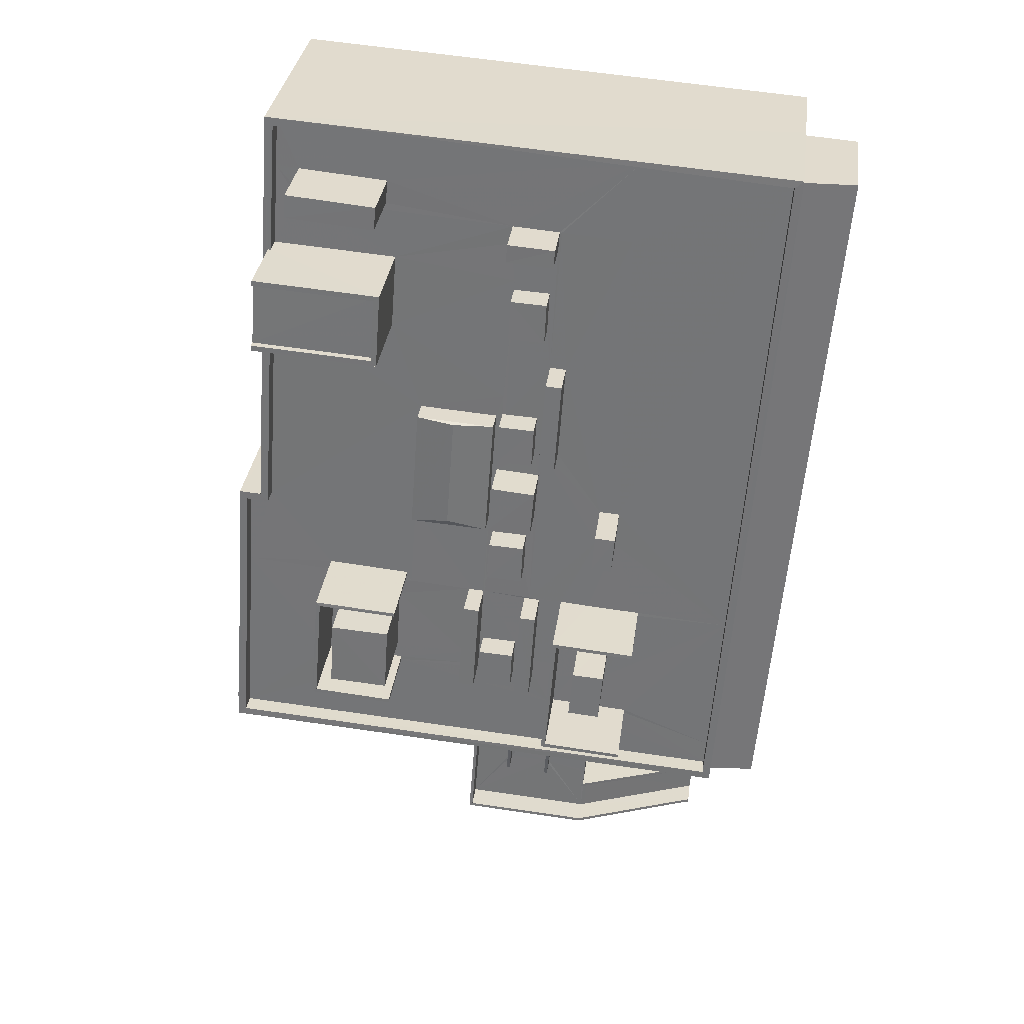
<metadata>
{"format":"obj","ext":"obj","renderer":"f3d","projection":"perspective","resolution":1024,"background":"white","views":[{"elev":32.5,"azim":7.4,"up":"+Y"}]}
</metadata>
<code>
v -8.892e+04 -1.013e+05 1.864
v -8.892e+04 -1.013e+05 1.865
v -8.893e+04 -1.013e+05 1.865
v -8.892e+04 -1.013e+05 1.863
v -8.892e+04 -1.013e+05 1.863
v -8.892e+04 -1.012e+05 1.854
v -8.893e+04 -1.013e+05 1.865
v -8.893e+04 -1.013e+05 1.864
v -8.894e+04 -1.013e+05 1.859
v -8.894e+04 -1.012e+05 1.854
v -8.894e+04 -1.013e+05 1.863
v -8.894e+04 -1.013e+05 1.864
v -8.894e+04 -1.013e+05 1.863
v -8.893e+04 -1.013e+05 1.864
v -8.892e+04 -1.013e+05 1.863
v -8.893e+04 -1.013e+05 1.863
v -8.894e+04 -1.013e+05 1.859
v -8.892e+04 -1.013e+05 5.384
v -8.892e+04 -1.012e+05 5.375
v -8.892e+04 -1.013e+05 5.384
v -8.892e+04 -1.012e+05 5.375
v -8.893e+04 -1.013e+05 10.22
v -8.893e+04 -1.013e+05 10.22
v -8.893e+04 -1.013e+05 10.22
v -8.893e+04 -1.013e+05 10.22
v -8.893e+04 -1.012e+05 9.196
v -8.893e+04 -1.012e+05 9.196
v -8.893e+04 -1.012e+05 9.196
v -8.893e+04 -1.012e+05 9.195
v -8.893e+04 -1.012e+05 9.195
v -8.893e+04 -1.012e+05 9.195
v -8.893e+04 -1.013e+05 10.07
v -8.893e+04 -1.012e+05 10.07
v -8.893e+04 -1.013e+05 10.24
v -8.892e+04 -1.012e+05 9.893
v -8.892e+04 -1.012e+05 9.893
v -8.894e+04 -1.012e+05 9.893
v -8.894e+04 -1.012e+05 9.893
v -8.893e+04 -1.013e+05 10.07
v -8.894e+04 -1.012e+05 9.194
v -8.893e+04 -1.012e+05 9.194
v -8.894e+04 -1.012e+05 9.194
v -8.894e+04 -1.012e+05 9.194
v -8.894e+04 -1.012e+05 9.193
v -8.894e+04 -1.012e+05 9.194
v -8.893e+04 -1.012e+05 9.194
v -8.892e+04 -1.012e+05 9.194
v -8.892e+04 -1.012e+05 9.193
v -8.893e+04 -1.012e+05 9.194
v -8.893e+04 -1.012e+05 9.194
v -8.893e+04 -1.012e+05 9.194
v -8.893e+04 -1.013e+05 9.199
v -8.893e+04 -1.013e+05 9.199
v -8.893e+04 -1.013e+05 9.199
v -8.893e+04 -1.013e+05 9.199
v -8.893e+04 -1.013e+05 9.2
v -8.894e+04 -1.013e+05 9.2
v -8.894e+04 -1.013e+05 9.199
v -8.894e+04 -1.013e+05 9.201
v -8.893e+04 -1.013e+05 9.2
v -8.894e+04 -1.013e+05 9.2
v -8.894e+04 -1.013e+05 9.201
v -8.893e+04 -1.013e+05 9.197
v -8.893e+04 -1.012e+05 9.195
v -8.893e+04 -1.012e+05 9.194
v -8.893e+04 -1.012e+05 9.194
v -8.893e+04 -1.013e+05 9.198
v -8.893e+04 -1.013e+05 9.198
v -8.893e+04 -1.013e+05 9.199
v -8.893e+04 -1.013e+05 9.198
v -8.893e+04 -1.012e+05 9.196
v -8.893e+04 -1.012e+05 9.195
v -8.893e+04 -1.013e+05 9.199
v -8.893e+04 -1.013e+05 9.199
v -8.893e+04 -1.013e+05 9.197
v -8.893e+04 -1.013e+05 9.197
v -8.893e+04 -1.013e+05 9.197
v -8.893e+04 -1.013e+05 9.198
v -8.893e+04 -1.013e+05 9.197
v -8.893e+04 -1.013e+05 9.198
v -8.893e+04 -1.013e+05 9.198
v -8.893e+04 -1.012e+05 9.196
v -8.893e+04 -1.013e+05 9.199
v -8.893e+04 -1.013e+05 5.719
v -8.893e+04 -1.013e+05 5.784
v -8.893e+04 -1.013e+05 5.784
v -8.892e+04 -1.013e+05 3.404
v -8.893e+04 -1.013e+05 12.18
v -8.893e+04 -1.013e+05 12.18
v -8.892e+04 -1.013e+05 12.18
v -8.892e+04 -1.013e+05 12.18
v -8.893e+04 -1.013e+05 12.19
v -8.892e+04 -1.013e+05 12.19
v -8.892e+04 -1.013e+05 12.19
v -8.893e+04 -1.013e+05 12.19
v -8.892e+04 -1.013e+05 11.96
v -8.892e+04 -1.013e+05 11.96
v -8.893e+04 -1.013e+05 11.96
v -8.893e+04 -1.013e+05 11.96
v -8.892e+04 -1.013e+05 3.339
v -8.892e+04 -1.013e+05 3.404
v -8.892e+04 -1.013e+05 3.339
v -8.894e+04 -1.012e+05 12.29
v -8.893e+04 -1.012e+05 12.29
v -8.894e+04 -1.012e+05 12.29
v -8.893e+04 -1.012e+05 12.29
v -8.892e+04 -1.013e+05 2.403
v -8.892e+04 -1.013e+05 2.404
v -8.892e+04 -1.013e+05 2.339
v -8.893e+04 -1.013e+05 12.15
v -8.893e+04 -1.013e+05 12.14
v -8.894e+04 -1.013e+05 12.14
v -8.894e+04 -1.013e+05 12.15
v -8.893e+04 -1.013e+05 4.718
v -8.893e+04 -1.013e+05 5.693
v -8.893e+04 -1.013e+05 5.643
v -8.893e+04 -1.013e+05 5.693
v -8.893e+04 -1.013e+05 5.643
v -8.893e+04 -1.013e+05 5.757
v -8.893e+04 -1.013e+05 5.757
v -8.893e+04 -1.013e+05 5.757
v -8.894e+04 -1.013e+05 5.758
v -8.894e+04 -1.013e+05 5.757
v -8.894e+04 -1.013e+05 5.757
v -8.893e+04 -1.013e+05 5.757
v -8.894e+04 -1.013e+05 5.757
v -8.893e+04 -1.013e+05 9.199
v -8.893e+04 -1.013e+05 9.2
v -8.893e+04 -1.013e+05 9.2
v -8.893e+04 -1.013e+05 9.2
v -8.893e+04 -1.013e+05 9.199
v -8.893e+04 -1.013e+05 9.199
v -8.893e+04 -1.013e+05 9.2
v -8.893e+04 -1.013e+05 9.2
v -8.893e+04 -1.013e+05 9.2
v -8.893e+04 -1.013e+05 9.2
v -8.893e+04 -1.013e+05 9.2
v -8.893e+04 -1.013e+05 9.199
v -8.893e+04 -1.012e+05 9.195
v -8.893e+04 -1.012e+05 9.194
v -8.893e+04 -1.013e+05 9.199
v -8.893e+04 -1.012e+05 9.195
v -8.894e+04 -1.013e+05 9.198
v -8.894e+04 -1.013e+05 9.199
v -8.894e+04 -1.013e+05 9.198
v -8.894e+04 -1.012e+05 9.195
v -8.893e+04 -1.012e+05 9.197
v -8.894e+04 -1.013e+05 9.199
v -8.894e+04 -1.013e+05 9.199
v -8.893e+04 -1.013e+05 9.198
v -8.893e+04 -1.013e+05 9.199
v -8.894e+04 -1.012e+05 9.196
v -8.893e+04 -1.012e+05 9.197
v -8.893e+04 -1.013e+05 9.199
v -8.894e+04 -1.013e+05 9.199
v -8.893e+04 -1.013e+05 9.198
v -8.893e+04 -1.013e+05 9.199
v -8.893e+04 -1.013e+05 10.22
v -8.893e+04 -1.013e+05 10.22
v -8.893e+04 -1.012e+05 10.22
v -8.893e+04 -1.012e+05 10.22
v -8.893e+04 -1.013e+05 6.458
v -8.893e+04 -1.013e+05 6.458
v -8.893e+04 -1.013e+05 5.693
v -8.893e+04 -1.013e+05 6.507
v -8.893e+04 -1.013e+05 6.507
v -8.893e+04 -1.013e+05 4.784
v -8.893e+04 -1.013e+05 4.719
v -8.893e+04 -1.013e+05 4.783
v -8.894e+04 -1.013e+05 12.18
v -8.894e+04 -1.013e+05 12.18
v -8.893e+04 -1.013e+05 12.18
v -8.893e+04 -1.013e+05 12.18
v -8.894e+04 -1.013e+05 12.19
v -8.894e+04 -1.013e+05 12.19
v -8.893e+04 -1.013e+05 12.19
v -8.893e+04 -1.013e+05 12.19
v -8.894e+04 -1.013e+05 9.902
v -8.892e+04 -1.013e+05 9.901
v -8.892e+04 -1.013e+05 9.901
v -8.894e+04 -1.013e+05 9.898
v -8.894e+04 -1.013e+05 9.898
v -8.894e+04 -1.013e+05 9.902
v -8.892e+04 -1.013e+05 2.338
v -8.893e+04 -1.013e+05 6.507
v -8.893e+04 -1.013e+05 6.507
v -8.893e+04 -1.013e+05 6.507
v -8.893e+04 -1.013e+05 6.507
v -8.893e+04 -1.013e+05 6.507
v -8.893e+04 -1.013e+05 6.507
v -8.893e+04 -1.013e+05 6.507
v -8.893e+04 -1.013e+05 6.507
v -8.893e+04 -1.013e+05 10.66
v -8.893e+04 -1.013e+05 10.65
v -8.893e+04 -1.013e+05 10.65
v -8.893e+04 -1.013e+05 10.66
v -8.893e+04 -1.013e+05 5.643
v -8.893e+04 -1.013e+05 5.643
v -8.893e+04 -1.013e+05 10.65
v -8.893e+04 -1.012e+05 10.65
v -8.893e+04 -1.012e+05 10.65
v -8.893e+04 -1.013e+05 10.65
v -8.894e+04 -1.012e+05 11.6
v -8.893e+04 -1.012e+05 11.6
v -8.893e+04 -1.012e+05 11.6
v -8.894e+04 -1.012e+05 11.6
v -8.893e+04 -1.012e+05 10.24
v -8.892e+04 -1.013e+05 9.774
v -8.892e+04 -1.013e+05 9.775
v -8.892e+04 -1.013e+05 9.775
v -8.893e+04 -1.013e+05 10.65
v -8.893e+04 -1.013e+05 10.66
v -8.893e+04 -1.013e+05 10.65
v -8.893e+04 -1.013e+05 10.66
v -8.893e+04 -1.013e+05 5.507
v -8.893e+04 -1.013e+05 5.507
v -8.893e+04 -1.013e+05 5.507
v -8.893e+04 -1.013e+05 5.507
v -8.893e+04 -1.013e+05 5.507
v -8.893e+04 -1.013e+05 5.507
v -8.893e+04 -1.013e+05 5.507
v -8.892e+04 -1.013e+05 5.507
v -8.892e+04 -1.013e+05 5.506
v -8.893e+04 -1.013e+05 5.507
v -8.893e+04 -1.012e+05 12.54
v -8.893e+04 -1.012e+05 12.54
v -8.894e+04 -1.012e+05 12.54
v -8.894e+04 -1.012e+05 12.54
v -8.893e+04 -1.012e+05 12.54
v -8.893e+04 -1.012e+05 12.54
v -8.894e+04 -1.012e+05 12.54
v -8.894e+04 -1.012e+05 12.54
v -8.893e+04 -1.013e+05 5.457
v -8.893e+04 -1.013e+05 10.22
v -8.893e+04 -1.013e+05 10.22
v -8.893e+04 -1.013e+05 10.22
v -8.893e+04 -1.013e+05 10.22
v -8.893e+04 -1.013e+05 4.783
v -8.893e+04 -1.013e+05 5.458
v -8.893e+04 -1.013e+05 4.783
v -8.893e+04 -1.013e+05 5.718
v -8.892e+04 -1.013e+05 3.403
v -8.893e+04 -1.013e+05 5.718
v -8.893e+04 -1.013e+05 4.783
v -8.892e+04 -1.013e+05 11.13
v -8.892e+04 -1.013e+05 11.13
v -8.892e+04 -1.013e+05 11.13
v -8.892e+04 -1.013e+05 11.13
v -8.893e+04 -1.012e+05 10.07
v -8.893e+04 -1.012e+05 10.22
v -8.893e+04 -1.012e+05 10.21
v -8.893e+04 -1.012e+05 10.21
v -8.893e+04 -1.012e+05 10.22
v -8.893e+04 -1.013e+05 9.2
v -8.893e+04 -1.013e+05 9.201
v -8.893e+04 -1.013e+05 9.201
v -8.893e+04 -1.013e+05 9.199
v -8.893e+04 -1.013e+05 9.199
v -8.893e+04 -1.013e+05 9.2
v -8.893e+04 -1.012e+05 9.196
v -8.892e+04 -1.013e+05 9.198
v -8.893e+04 -1.013e+05 9.197
v -8.892e+04 -1.013e+05 9.198
v -8.893e+04 -1.013e+05 9.199
v -8.892e+04 -1.013e+05 9.201
v -8.892e+04 -1.013e+05 9.199
v -8.892e+04 -1.013e+05 9.201
v -8.893e+04 -1.013e+05 9.201
v -8.894e+04 -1.013e+05 9.202
v -8.892e+04 -1.013e+05 9.201
v -8.894e+04 -1.013e+05 9.201
v -8.892e+04 -1.013e+05 9.199
v -8.892e+04 -1.013e+05 9.199
v -8.892e+04 -1.013e+05 9.201
v -8.892e+04 -1.013e+05 9.201
v -8.892e+04 -1.013e+05 9.201
v -8.892e+04 -1.013e+05 9.2
v -8.893e+04 -1.013e+05 9.201
v -8.893e+04 -1.013e+05 9.2
v -8.893e+04 -1.013e+05 9.2
v -8.893e+04 -1.013e+05 9.2
v -8.893e+04 -1.013e+05 9.2
v -8.893e+04 -1.013e+05 9.201
v -8.893e+04 -1.013e+05 9.2
v -8.893e+04 -1.013e+05 9.2
v -8.892e+04 -1.013e+05 9.2
v -8.892e+04 -1.013e+05 9.198
v -8.892e+04 -1.012e+05 9.193
v -8.892e+04 -1.013e+05 9.198
v -8.894e+04 -1.012e+05 9.895
v -8.894e+04 -1.012e+05 9.895
v -8.894e+04 -1.013e+05 9.898
v -8.894e+04 -1.013e+05 9.898
v -8.894e+04 -1.012e+05 9.896
v -8.894e+04 -1.012e+05 9.896
v -8.893e+04 -1.013e+05 10.69
v -8.893e+04 -1.013e+05 10.69
v -8.893e+04 -1.013e+05 10.69
v -8.893e+04 -1.013e+05 10.69
v -8.893e+04 -1.013e+05 5.783
v -8.893e+04 -1.013e+05 5.783
v -8.893e+04 -1.013e+05 5.783
v -8.893e+04 -1.013e+05 5.783
v -8.893e+04 -1.013e+05 5.782
v -8.893e+04 -1.013e+05 5.782
v -8.893e+04 -1.013e+05 5.784
v -8.893e+04 -1.013e+05 5.784
v -8.893e+04 -1.013e+05 5.782
v -8.893e+04 -1.013e+05 5.782
v -8.892e+04 -1.013e+05 9.716
v -8.892e+04 -1.012e+05 9.376
v -8.892e+04 -1.012e+05 9.748
v -8.892e+04 -1.013e+05 9.384
v -8.892e+04 -1.013e+05 3.338
v -8.892e+04 -1.013e+05 3.338
v -8.893e+04 -1.013e+05 4.783
v -8.893e+04 -1.013e+05 4.783
v -8.893e+04 -1.013e+05 4.784
v -8.893e+04 -1.013e+05 4.783
v -8.893e+04 -1.013e+05 4.782
v -8.893e+04 -1.013e+05 4.783
v -8.893e+04 -1.013e+05 4.783
v -8.893e+04 -1.013e+05 4.782
v -8.893e+04 -1.013e+05 4.782
v -8.893e+04 -1.013e+05 4.782
v -8.893e+04 -1.013e+05 4.783
v -8.893e+04 -1.013e+05 6.507
v -8.893e+04 -1.013e+05 6.507
v -8.892e+04 -1.013e+05 6.507
v -8.892e+04 -1.013e+05 6.506
v -8.892e+04 -1.013e+05 6.506
v -8.892e+04 -1.013e+05 6.507
v -8.893e+04 -1.013e+05 6.457
v -8.893e+04 -1.012e+05 10.78
v -8.893e+04 -1.012e+05 10.78
v -8.893e+04 -1.012e+05 10.78
v -8.893e+04 -1.012e+05 10.78
v -8.892e+04 -1.012e+05 5.375
v -8.892e+04 -1.013e+05 5.384
f 1 2 3
f 4 5 6
f 3 7 8
f 9 10 6
f 11 12 13
f 14 12 11
f 8 7 14
f 5 15 16
f 1 3 8
f 8 14 16
f 9 11 17
f 9 6 5
f 14 11 9
f 16 9 5
f 16 14 9
f 18 19 20
f 18 21 19
f 22 23 24
f 22 25 23
f 26 27 28
f 29 26 30
f 28 31 26
f 26 31 30
f 32 33 34
f 35 36 37
f 38 35 37
f 32 34 39
f 40 41 42
f 43 44 45
f 46 47 48
f 49 41 40
f 44 50 48
f 46 48 51
f 51 48 49
f 50 44 43
f 49 50 41
f 49 48 50
f 52 53 54
f 52 55 56
f 57 58 59
f 54 58 57
f 56 55 60
f 61 59 62
f 61 57 59
f 57 55 54
f 55 52 54
f 26 63 27
f 30 64 29
f 29 65 66
f 67 68 69
f 67 70 68
f 71 72 31
f 31 28 71
f 65 46 51
f 69 73 74
f 71 64 72
f 63 75 76
f 63 77 27
f 78 73 79
f 80 81 78
f 78 79 75
f 76 77 63
f 71 46 65
f 82 79 71
f 67 69 83
f 76 79 82
f 28 82 71
f 83 69 74
f 81 74 78
f 64 65 29
f 74 73 78
f 71 65 64
f 75 79 76
f 84 85 86
f 87 84 86
f 88 89 90
f 90 89 91
f 92 93 94
f 95 89 88
f 92 95 93
f 95 92 89
f 96 97 98
f 99 96 98
f 87 100 101
f 87 102 100
f 103 104 105
f 103 106 104
f 107 108 109
f 110 111 112
f 113 110 112
f 107 114 108
f 115 116 117
f 115 118 116
f 119 120 121
f 119 121 122
f 122 123 124
f 121 125 123
f 124 123 126
f 122 121 123
f 127 128 129
f 130 131 132
f 133 130 132
f 128 134 129
f 127 129 69
f 135 136 137
f 69 138 73
f 73 132 131
f 136 138 137
f 129 137 69
f 73 138 132
f 69 137 138
f 139 140 49
f 140 29 66
f 43 45 42
f 141 127 69
f 42 45 40
f 40 139 49
f 142 26 29
f 143 144 145
f 45 146 40
f 147 63 26
f 148 149 144
f 63 150 68
f 68 150 69
f 58 54 151
f 152 145 153
f 139 40 146
f 150 154 141
f 155 58 151
f 142 152 153
f 139 142 29
f 156 157 54
f 153 145 156
f 157 156 149
f 147 150 63
f 26 153 147
f 157 151 54
f 139 29 140
f 69 150 141
f 142 153 26
f 149 145 144
f 156 145 149
f 158 159 160
f 161 158 160
f 162 163 164
f 162 165 163
f 162 166 165
f 167 168 169
f 170 171 172
f 172 171 173
f 174 175 176
f 175 171 170
f 174 176 177
f 175 174 171
f 67 80 70
f 67 81 80
f 154 150 53
f 53 156 54
f 53 150 156
f 178 179 180
f 181 178 182
f 182 178 183
f 180 183 178
f 184 107 109
f 185 186 187
f 187 188 189
f 189 188 190
f 186 191 187
f 188 192 190
f 187 191 188
f 193 194 195
f 193 196 194
f 197 164 198
f 197 162 164
f 199 200 201
f 199 202 200
f 203 204 205
f 206 203 205
f 39 34 207
f 208 209 210
f 211 212 213
f 211 214 212
f 215 216 217
f 218 219 220
f 221 222 223
f 219 217 220
f 220 221 223
f 220 224 221
f 217 216 224
f 217 224 220
f 225 226 227
f 227 226 228
f 225 229 226
f 230 229 231
f 230 231 232
f 226 229 230
f 215 233 216
f 234 235 236
f 234 237 235
f 238 239 233
f 240 238 233
f 241 242 243
f 244 239 238
f 245 246 247
f 248 245 247
f 249 39 207
f 87 101 84
f 250 251 252
f 253 250 252
f 254 255 256
f 255 254 257
f 258 257 259
f 259 257 254
f 260 46 71
f 46 260 47
f 79 73 261
f 262 79 263
f 262 263 260
f 263 47 260
f 131 264 261
f 73 131 261
f 263 79 261
f 265 266 267
f 268 269 270
f 144 269 271
f 266 272 273
f 274 270 275
f 148 144 271
f 274 265 276
f 277 273 258
f 56 60 278
f 62 60 61
f 134 128 279
f 278 280 56
f 279 280 281
f 134 279 281
f 136 135 282
f 269 283 271
f 284 281 268
f 135 284 282
f 259 277 258
f 278 60 62
f 283 280 278
f 130 133 285
f 285 282 268
f 130 285 268
f 286 254 256
f 277 286 273
f 276 268 270
f 267 286 256
f 265 267 276
f 267 266 286
f 268 283 269
f 286 266 273
f 270 274 276
f 283 281 280
f 268 281 283
f 282 284 268
f 207 33 249
f 47 263 287
f 47 288 48
f 264 289 261
f 288 287 266
f 266 287 289
f 272 289 264
f 266 289 272
f 288 47 287
f 290 38 291
f 292 293 182
f 38 37 291
f 294 293 292
f 182 293 181
f 294 295 293
f 295 37 293
f 291 37 295
f 296 297 298
f 299 296 298
f 180 179 36
f 35 180 36
f 300 301 302
f 300 302 303
f 304 305 303
f 302 304 303
f 86 85 306
f 86 306 307
f 306 308 307
f 306 309 308
f 310 311 312
f 310 313 311
f 243 301 241
f 243 302 301
f 314 242 315
f 314 243 242
f 167 169 316
f 317 318 167
f 318 319 320
f 321 322 323
f 321 323 324
f 320 319 325
f 316 322 321
f 238 317 244
f 240 326 238
f 317 167 321
f 319 318 326
f 167 316 321
f 326 318 317
f 326 317 238
f 168 114 169
f 327 165 166
f 327 166 328
f 329 330 331
f 166 332 329
f 329 332 330
f 328 166 329
f 333 187 115
f 333 185 187
f 334 335 336
f 337 334 336
f 115 117 333
f 33 207 34
f 114 168 108
f 233 239 216
f 308 120 119
f 308 119 307
f 119 7 307
f 119 14 7
f 249 33 147
f 153 249 147
f 267 256 94
f 256 255 92
f 256 92 94
f 285 133 212
f 133 132 213
f 212 133 213
f 163 165 216
f 239 163 216
f 140 337 49
f 140 334 337
f 196 193 280
f 279 196 280
f 131 130 88
f 130 268 95
f 130 95 88
f 9 37 10
f 9 293 37
f 31 252 30
f 31 253 252
f 64 250 72
f 64 251 250
f 250 253 31
f 72 250 31
f 49 336 51
f 49 337 336
f 211 213 132
f 138 211 132
f 315 184 314
f 314 184 1
f 102 2 109
f 100 102 109
f 184 2 1
f 109 2 184
f 284 237 281
f 284 235 237
f 212 214 282
f 285 212 282
f 186 185 215
f 217 186 215
f 150 39 156
f 150 32 39
f 150 33 32
f 150 147 33
f 61 112 57
f 61 113 112
f 284 135 235
f 135 137 236
f 235 135 236
f 194 154 53
f 141 154 194
f 53 52 195
f 194 53 195
f 319 116 118
f 319 326 116
f 316 300 303
f 322 316 303
f 328 224 327
f 328 221 224
f 21 6 338
f 4 6 18
f 339 4 18
f 6 21 18
f 119 12 14
f 119 122 12
f 11 13 124
f 126 11 124
f 98 97 277
f 259 98 277
f 265 274 210
f 209 265 210
f 70 80 296
f 68 70 296
f 80 78 297
f 296 80 297
f 176 175 271
f 283 176 271
f 139 146 290
f 139 290 229
f 290 231 229
f 290 291 231
f 317 197 198
f 317 321 197
f 246 245 261
f 289 246 261
f 183 180 270
f 269 183 270
f 123 178 126
f 11 126 17
f 17 126 181
f 126 178 181
f 172 173 151
f 157 172 151
f 44 38 45
f 38 290 45
f 290 146 45
f 241 169 114
f 241 301 169
f 3 307 7
f 3 86 307
f 83 24 67
f 83 22 24
f 124 13 12
f 122 124 12
f 41 203 42
f 41 204 203
f 276 95 268
f 276 93 95
f 330 332 15
f 5 330 15
f 292 143 145
f 292 182 143
f 149 148 170
f 148 271 175
f 148 175 170
f 336 335 65
f 51 336 65
f 117 116 240
f 333 117 233
f 116 326 240
f 233 117 240
f 248 247 287
f 263 248 287
f 298 297 78
f 75 298 78
f 272 264 90
f 264 131 88
f 264 88 90
f 306 167 318
f 306 85 167
f 300 316 169
f 301 300 169
f 228 106 103
f 228 226 106
f 60 113 61
f 60 110 113
f 177 176 283
f 278 177 283
f 309 306 318
f 320 309 318
f 6 10 338
f 10 37 338
f 37 36 338
f 97 96 286
f 277 97 286
f 76 158 77
f 76 159 158
f 140 66 334
f 66 65 335
f 334 66 335
f 59 58 174
f 58 155 171
f 174 58 171
f 125 189 190
f 125 121 189
f 252 251 64
f 30 252 64
f 52 56 195
f 56 280 193
f 56 193 195
f 149 172 157
f 149 170 172
f 278 62 177
f 62 59 174
f 62 174 177
f 181 9 17
f 181 293 9
f 206 205 50
f 43 206 50
f 331 222 329
f 331 223 222
f 226 104 106
f 226 230 104
f 21 311 19
f 21 312 311
f 152 292 145
f 152 294 292
f 19 311 313
f 20 19 313
f 219 218 188
f 191 219 188
f 228 103 227
f 227 103 295
f 231 291 105
f 232 231 105
f 105 291 295
f 103 105 295
f 63 298 75
f 63 299 298
f 275 270 208
f 270 180 208
f 265 209 266
f 209 180 35
f 208 180 209
f 266 35 288
f 266 209 35
f 165 327 224
f 216 165 224
f 74 22 83
f 74 25 22
f 190 178 123
f 179 178 192
f 4 339 5
f 179 330 339
f 223 192 220
f 123 125 190
f 339 330 5
f 330 179 331
f 331 192 223
f 178 190 192
f 331 179 192
f 82 28 160
f 28 27 161
f 160 28 161
f 151 171 155
f 151 173 171
f 163 239 164
f 239 244 164
f 164 244 198
f 244 317 198
f 289 247 246
f 289 287 247
f 24 23 81
f 67 24 81
f 160 159 76
f 82 160 76
f 94 93 276
f 267 94 276
f 254 98 259
f 254 99 98
f 81 25 74
f 81 23 25
f 248 263 261
f 245 248 261
f 68 299 63
f 68 296 299
f 192 188 218
f 220 192 218
f 229 225 142
f 139 229 142
f 84 101 168
f 168 101 108
f 100 109 108
f 101 100 108
f 102 87 2
f 2 87 3
f 87 86 3
f 200 202 262
f 260 200 262
f 186 219 191
f 186 217 219
f 302 243 8
f 314 1 8
f 243 314 8
f 201 200 260
f 71 201 260
f 257 258 89
f 258 273 91
f 89 258 91
f 205 204 41
f 50 205 41
f 324 323 305
f 166 324 305
f 304 16 15
f 166 304 332
f 304 15 332
f 166 305 304
f 89 92 255
f 257 89 255
f 202 199 79
f 262 202 79
f 79 201 71
f 79 199 201
f 328 329 222
f 221 328 222
f 129 134 234
f 134 281 237
f 234 134 237
f 111 110 60
f 55 111 60
f 162 197 324
f 162 324 166
f 197 321 324
f 143 182 144
f 144 183 269
f 144 182 183
f 57 111 55
f 57 112 111
f 215 333 233
f 215 185 333
f 288 35 48
f 48 38 44
f 48 35 38
f 313 18 20
f 313 310 18
f 128 127 194
f 279 128 196
f 127 141 194
f 128 194 196
f 304 302 8
f 16 304 8
f 305 322 303
f 305 323 322
f 339 18 310
f 21 338 312
f 310 312 36
f 179 339 310
f 312 338 36
f 179 310 36
f 249 153 156
f 39 249 156
f 230 105 104
f 230 232 105
f 189 121 308
f 189 309 187
f 187 309 325
f 121 120 308
f 309 320 325
f 189 308 309
f 129 236 137
f 129 234 236
f 152 142 294
f 295 294 227
f 227 294 225
f 294 142 225
f 184 315 107
f 315 242 107
f 107 242 114
f 242 241 114
f 77 161 27
f 77 158 161
f 42 206 43
f 42 203 206
f 208 210 274
f 275 208 274
f 84 168 167
f 85 84 167
f 138 136 211
f 136 282 214
f 136 214 211
f 96 99 254
f 286 96 254
f 187 325 115
f 115 319 118
f 115 325 319
f 90 91 273
f 272 90 273

</code>
